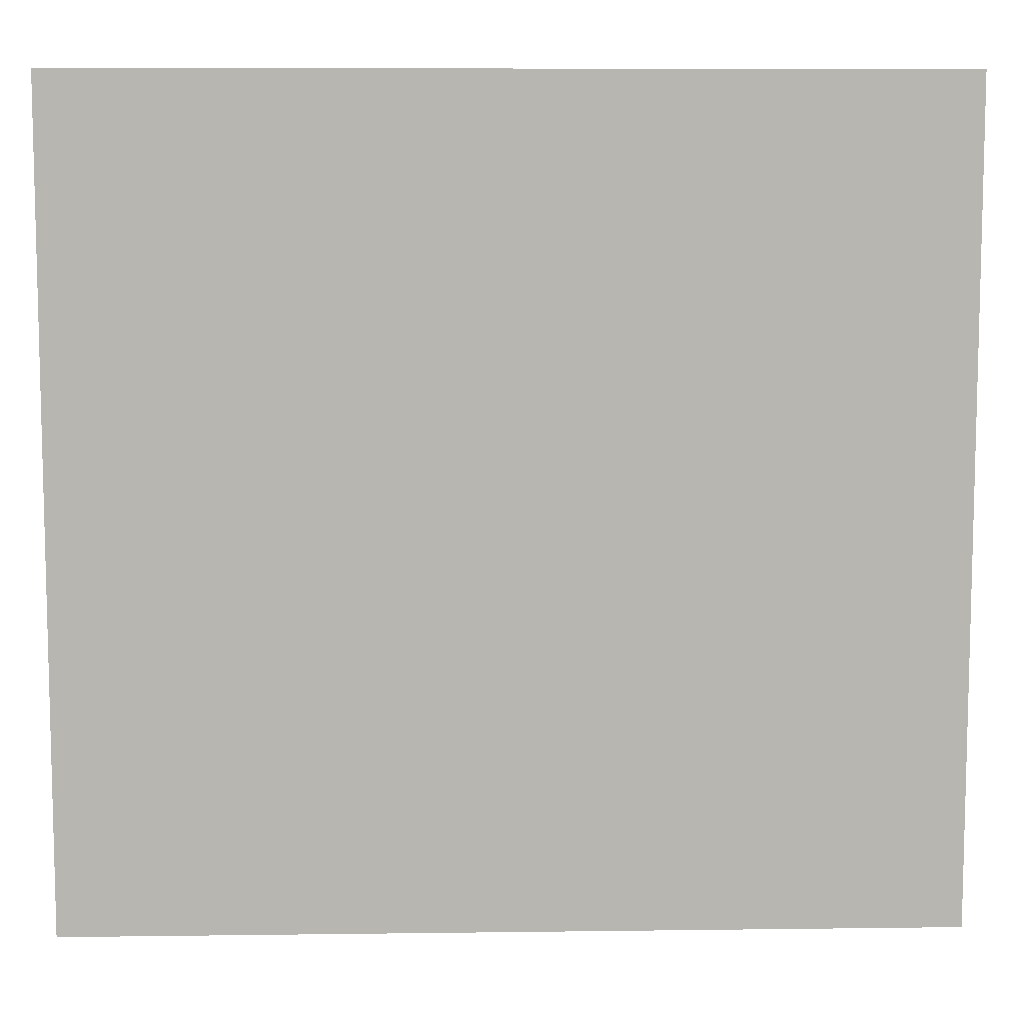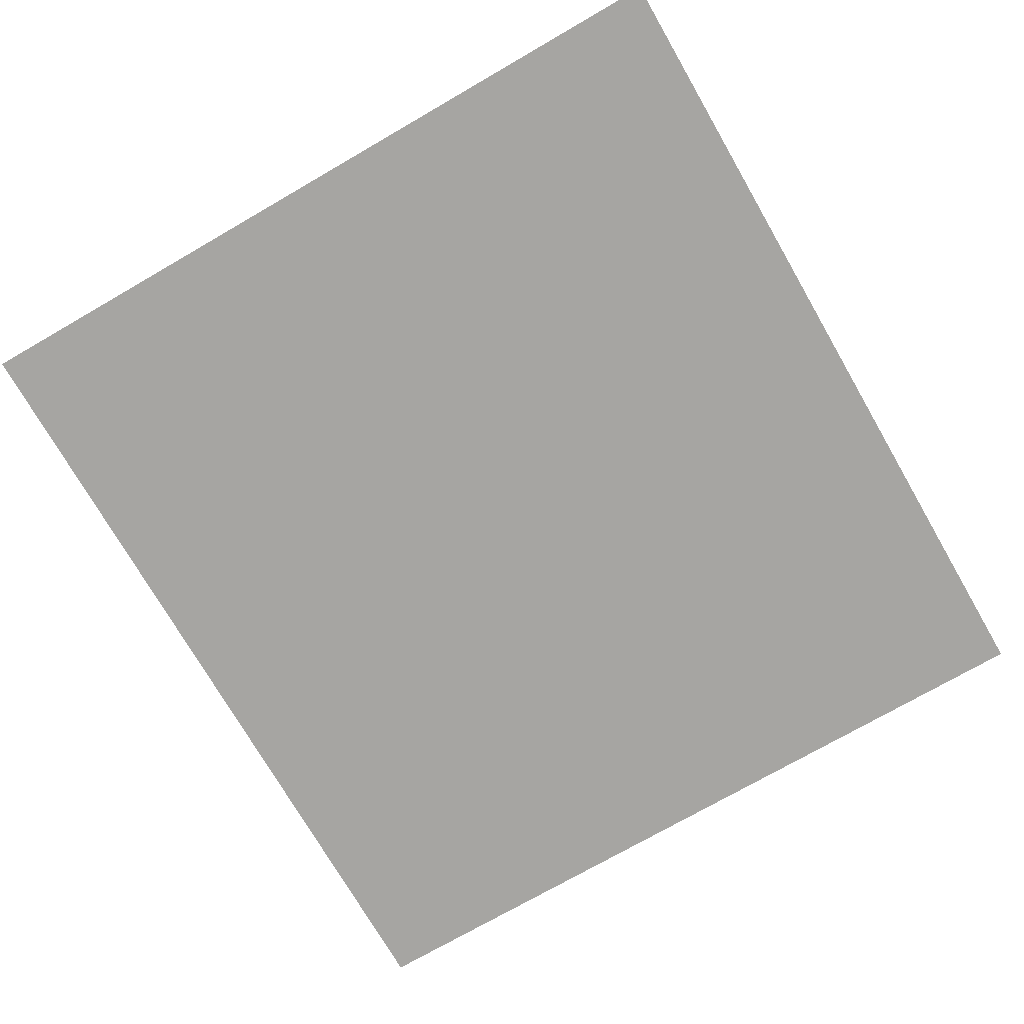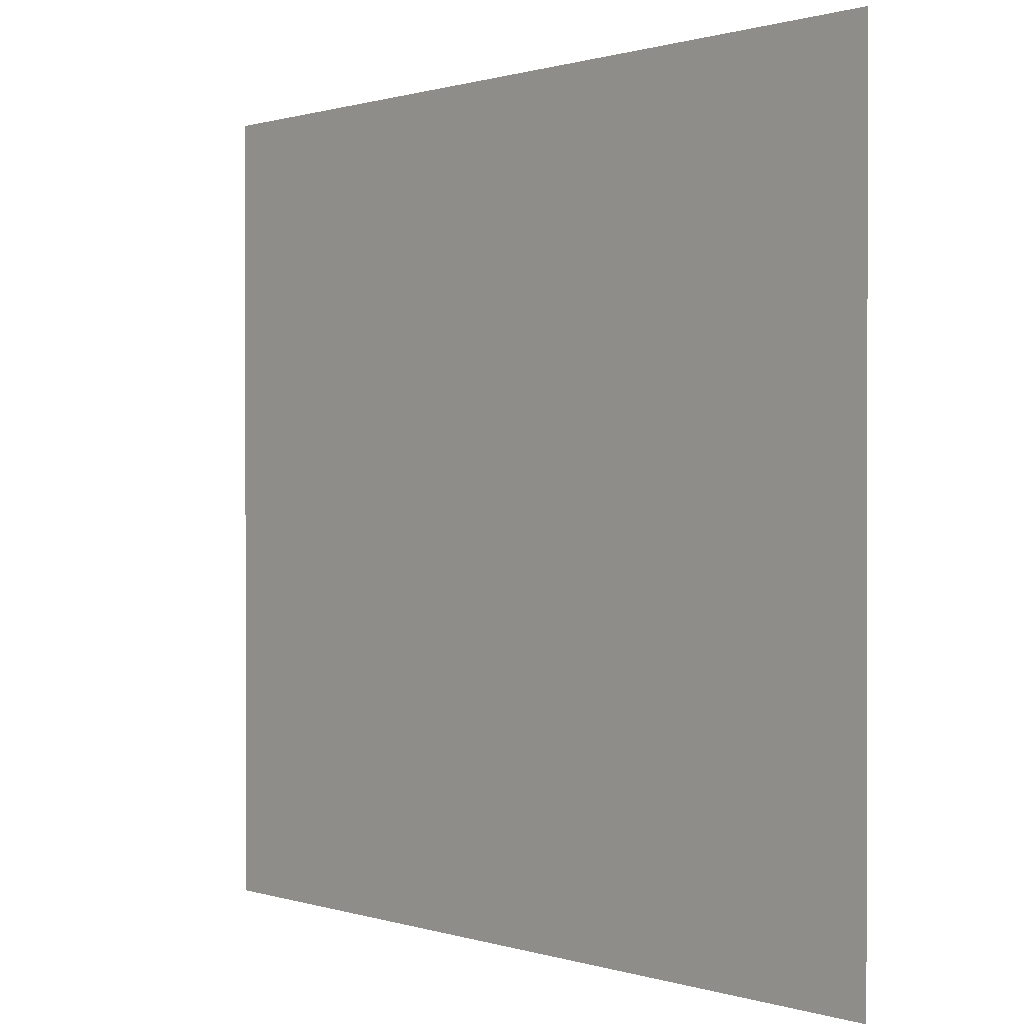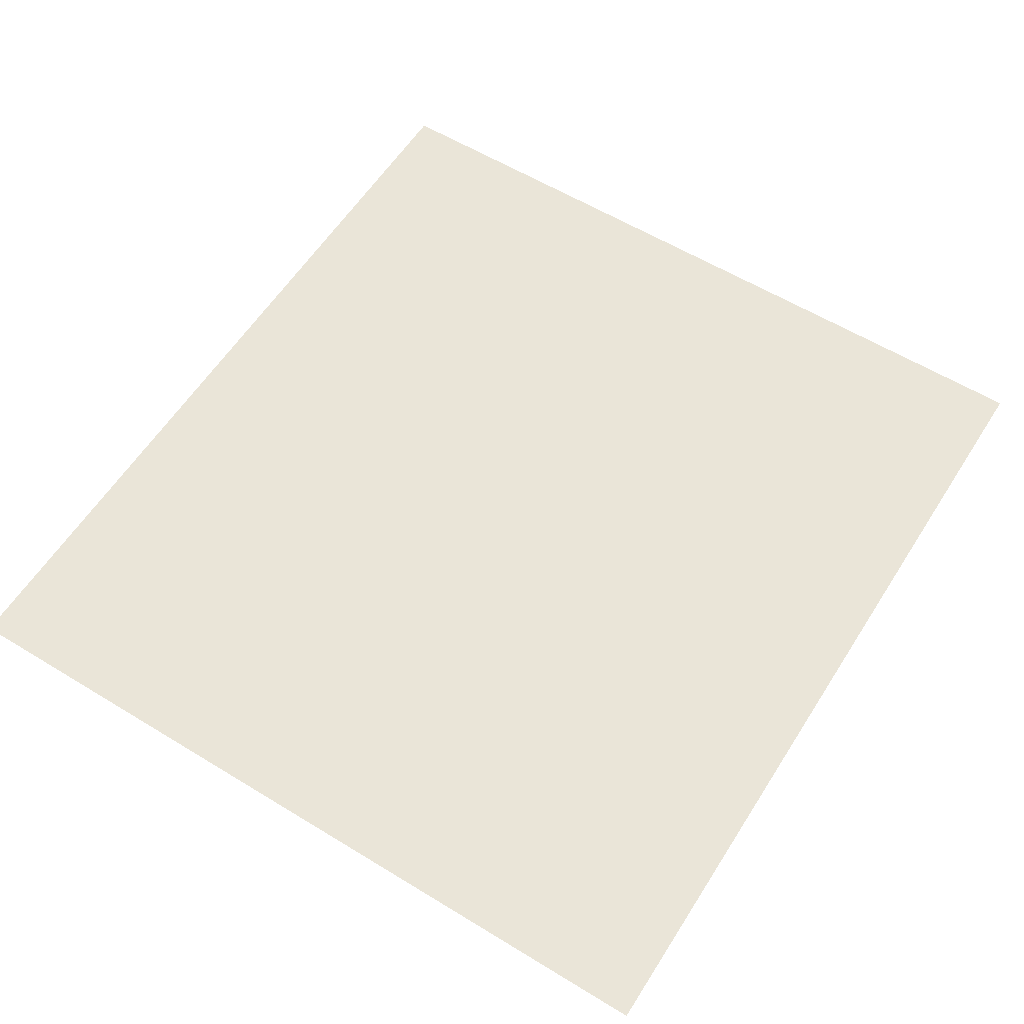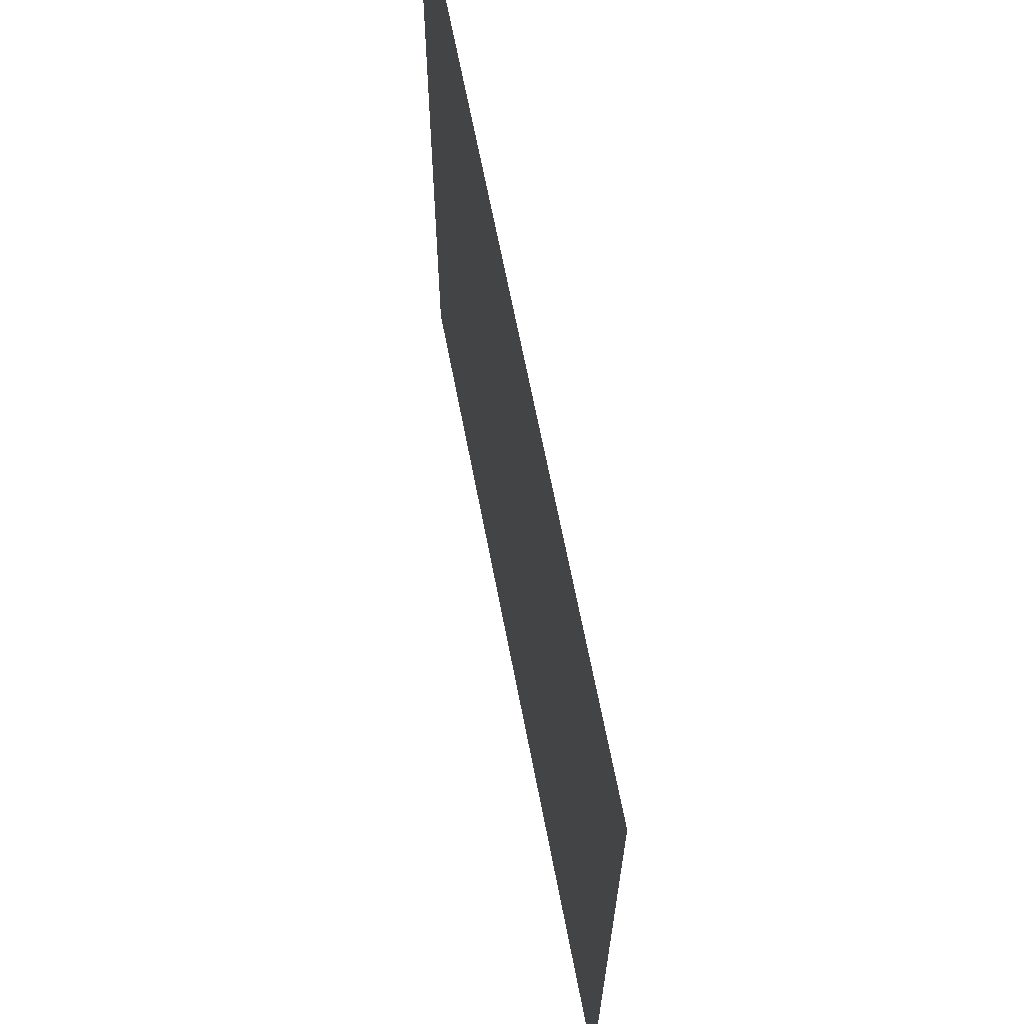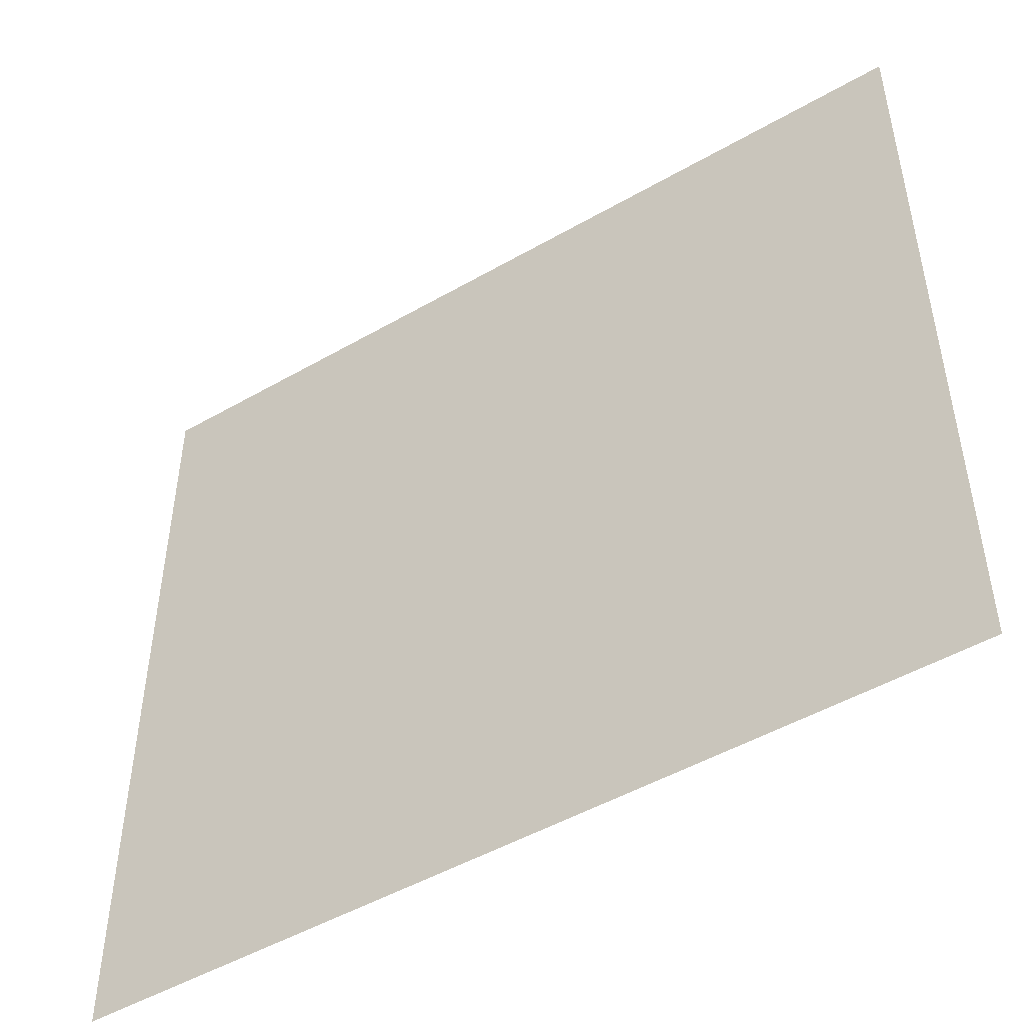
<metadata>
{"format":"obj","ext":"obj","renderer":"f3d","projection":"perspective","resolution":1024,"background":"white","views":[{"elev":8.8,"azim":178.0,"up":"+Y"},{"elev":-73.8,"azim":-60.0,"up":"+Z"},{"elev":0.6,"azim":-130.9,"up":"+Y"},{"elev":58.7,"azim":122.2,"up":"+Z"},{"elev":66.3,"azim":79.1,"up":"+Y"},{"elev":-49.0,"azim":32.6,"up":"+Y"}]}
</metadata>
<code>
g 09
v 0.3728 0.35 0
v -0.3728 0.35 0
v 0.3728 -0.35 0
v -0.3728 -0.35 0
g 09_0
f 3 2 1
f 4 2 3

</code>
